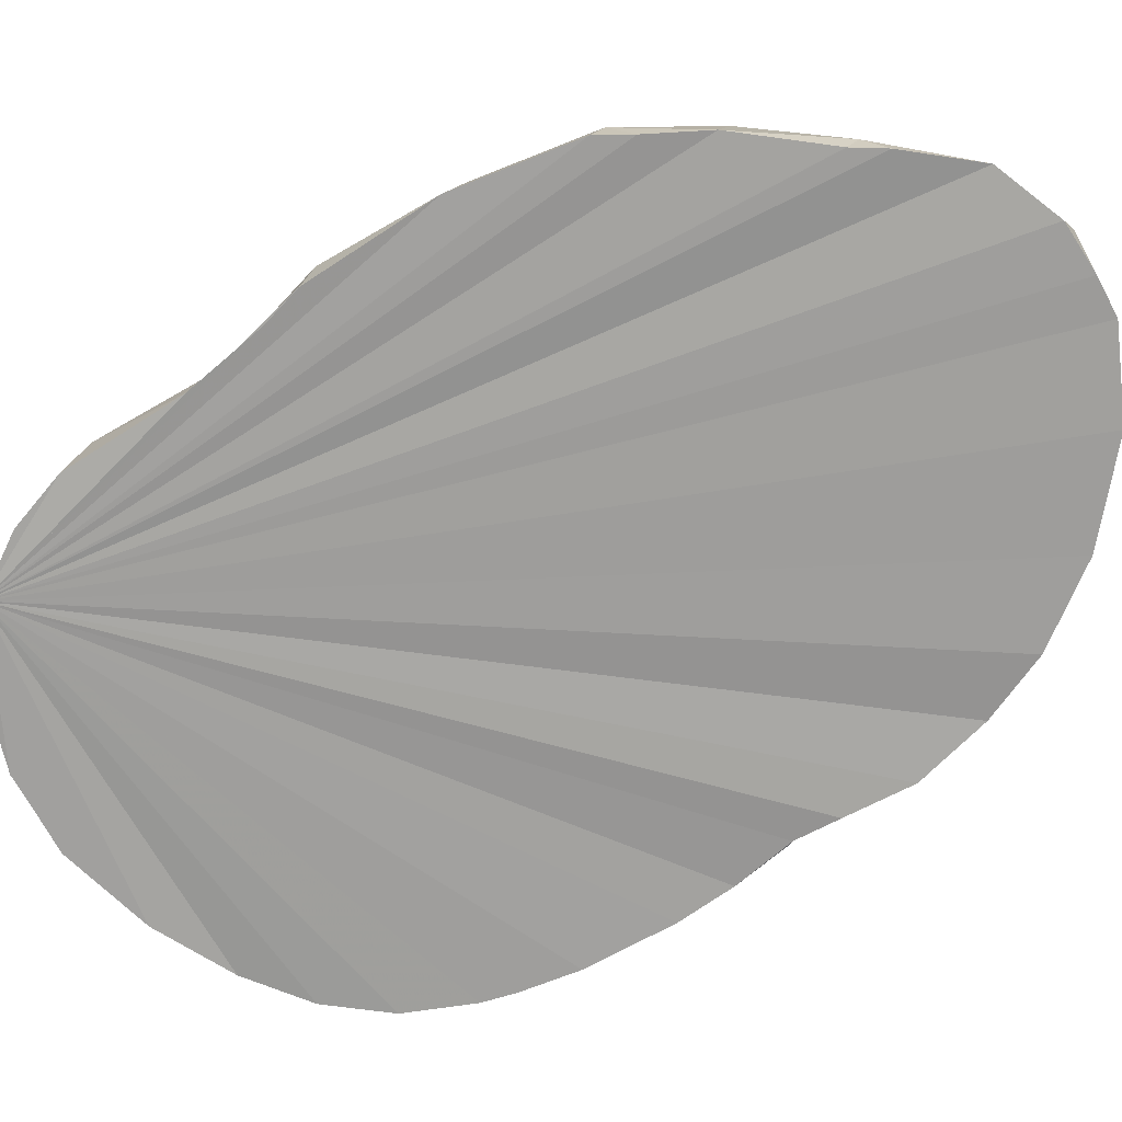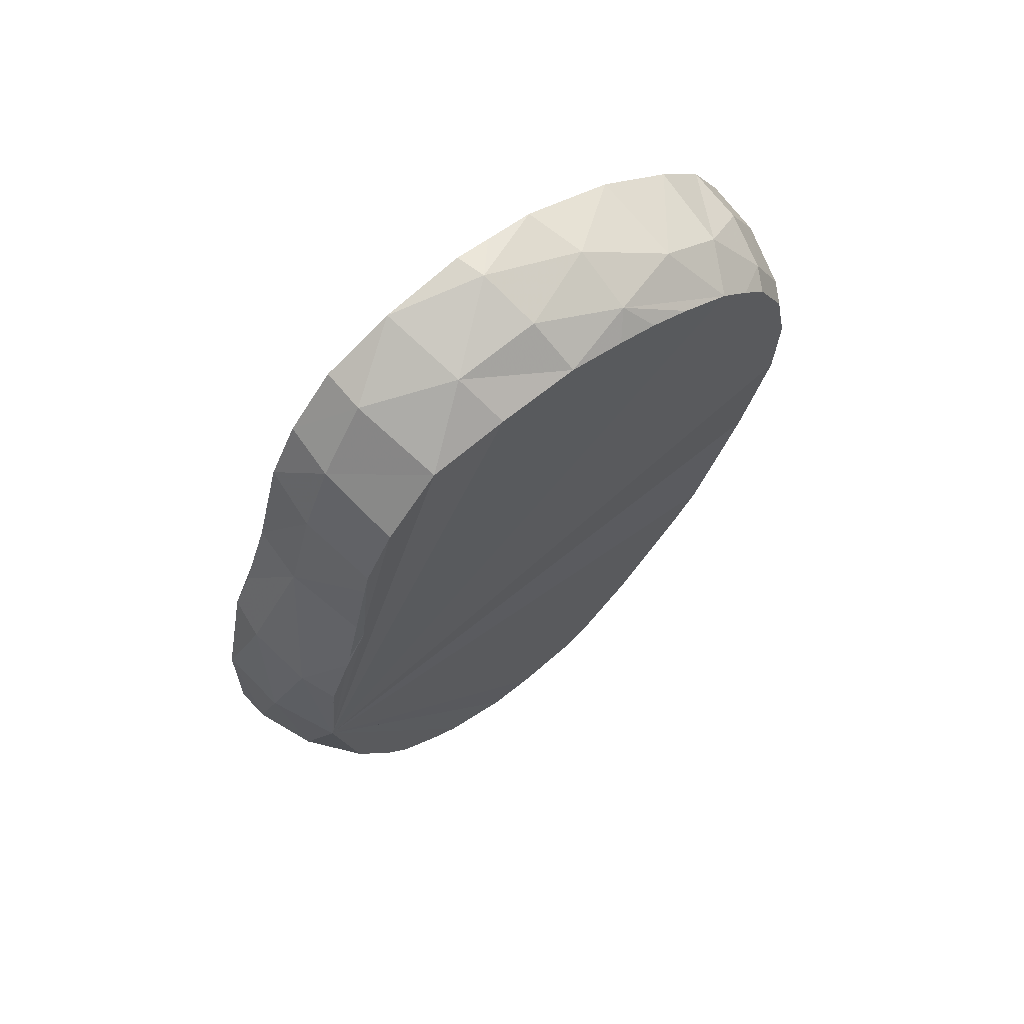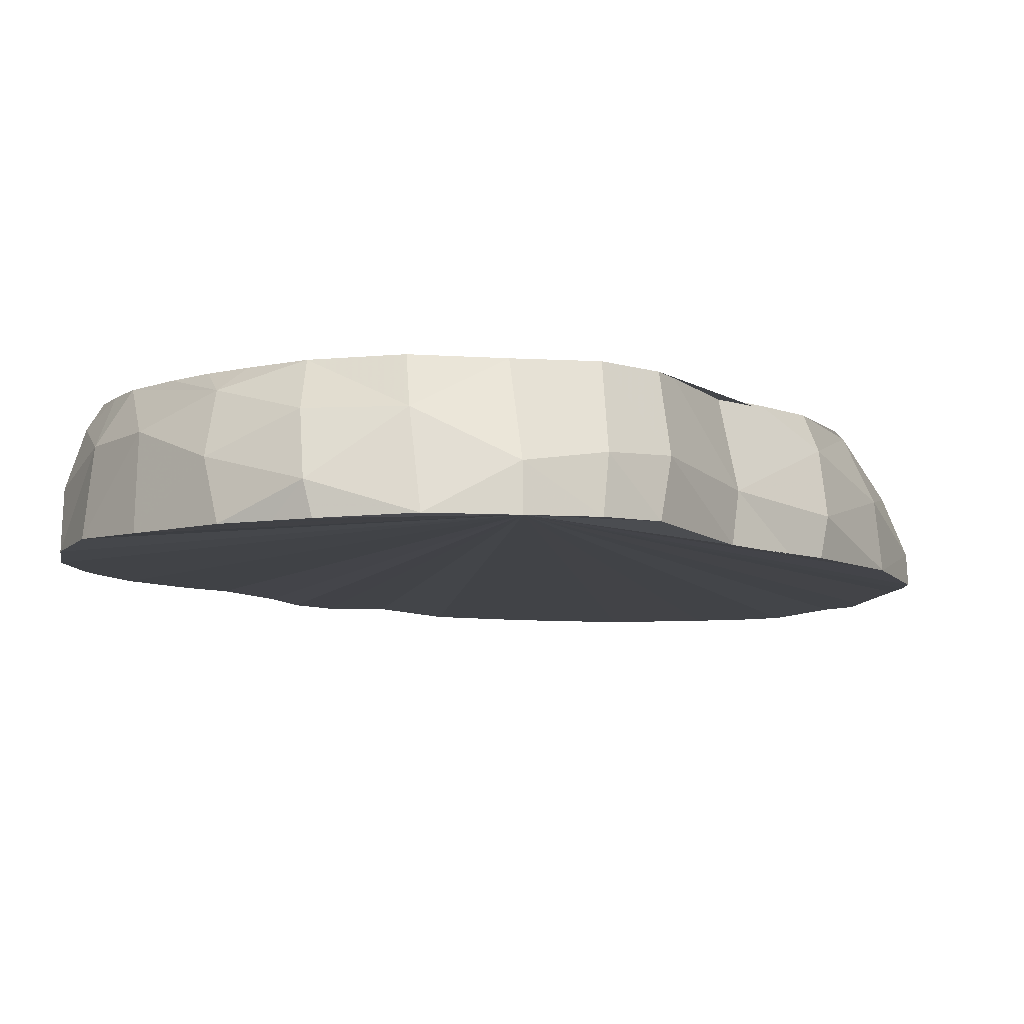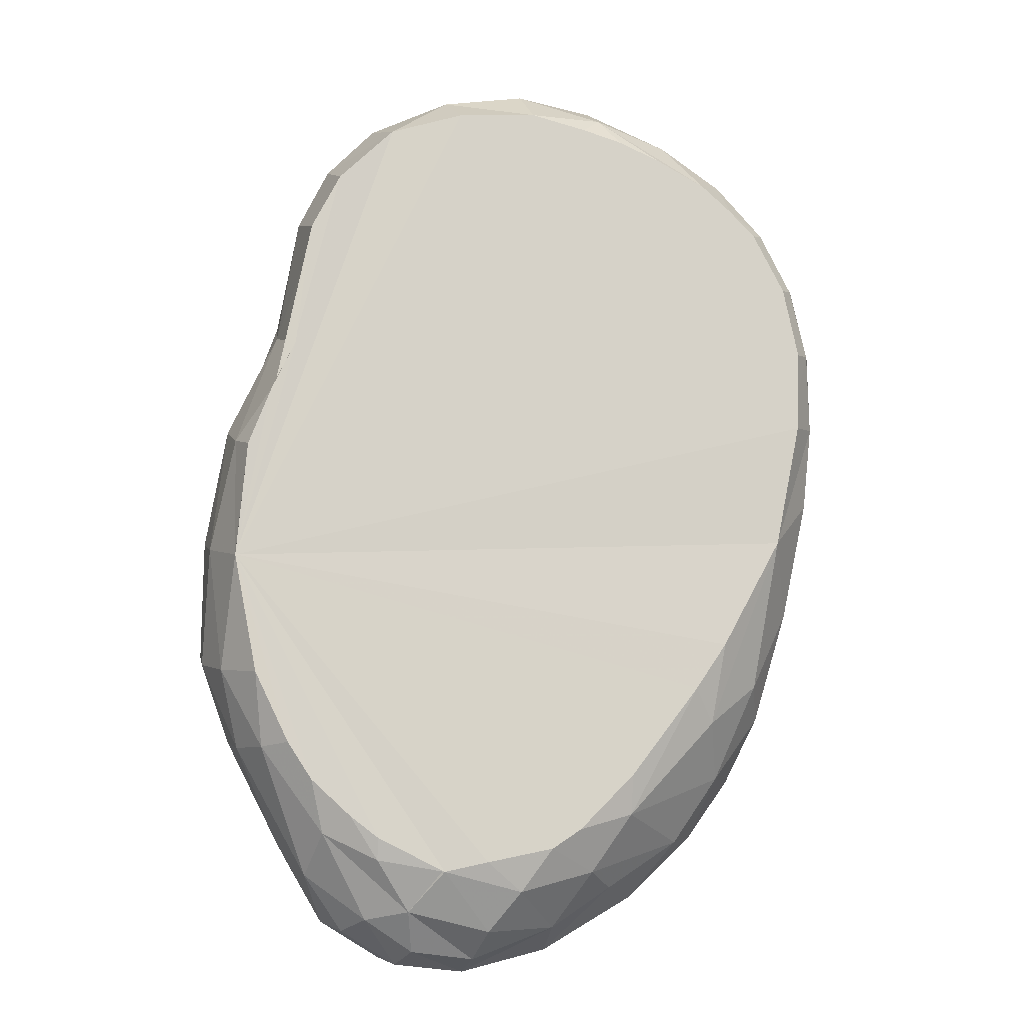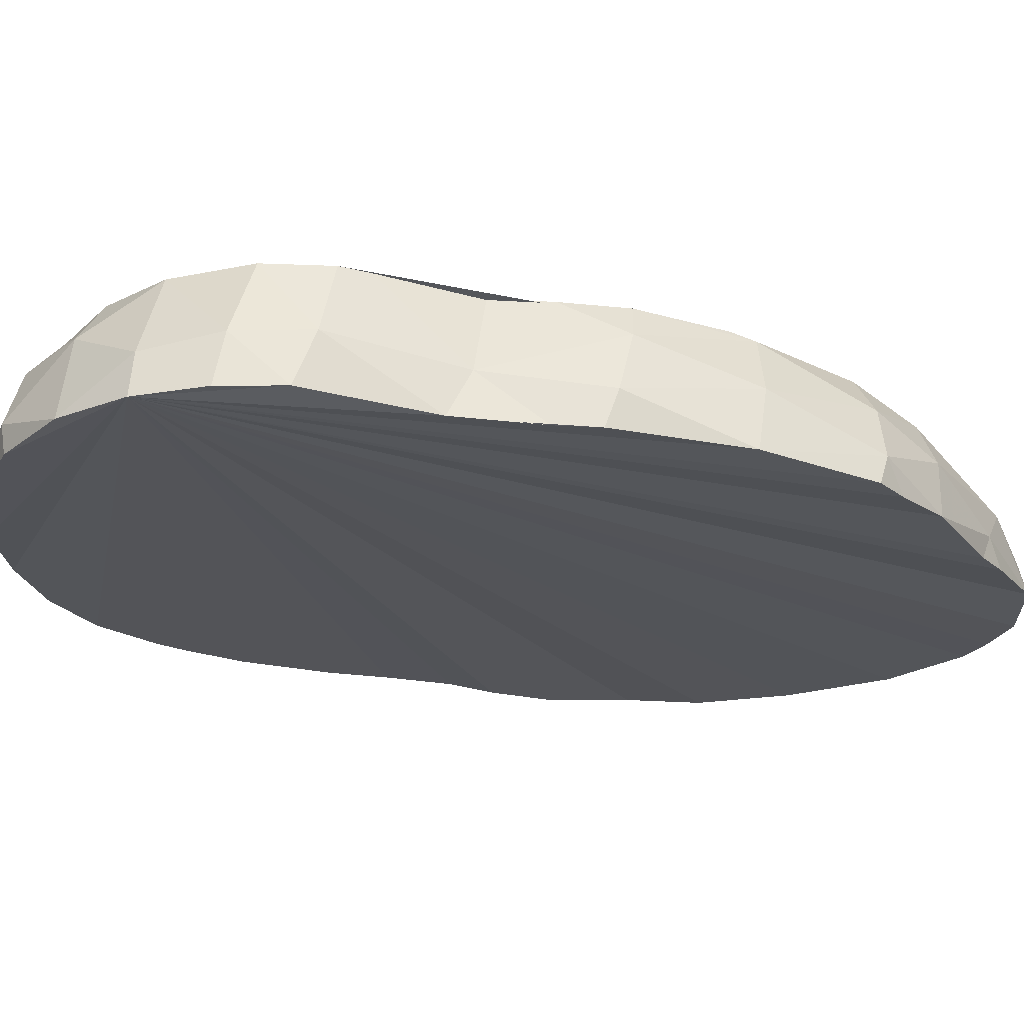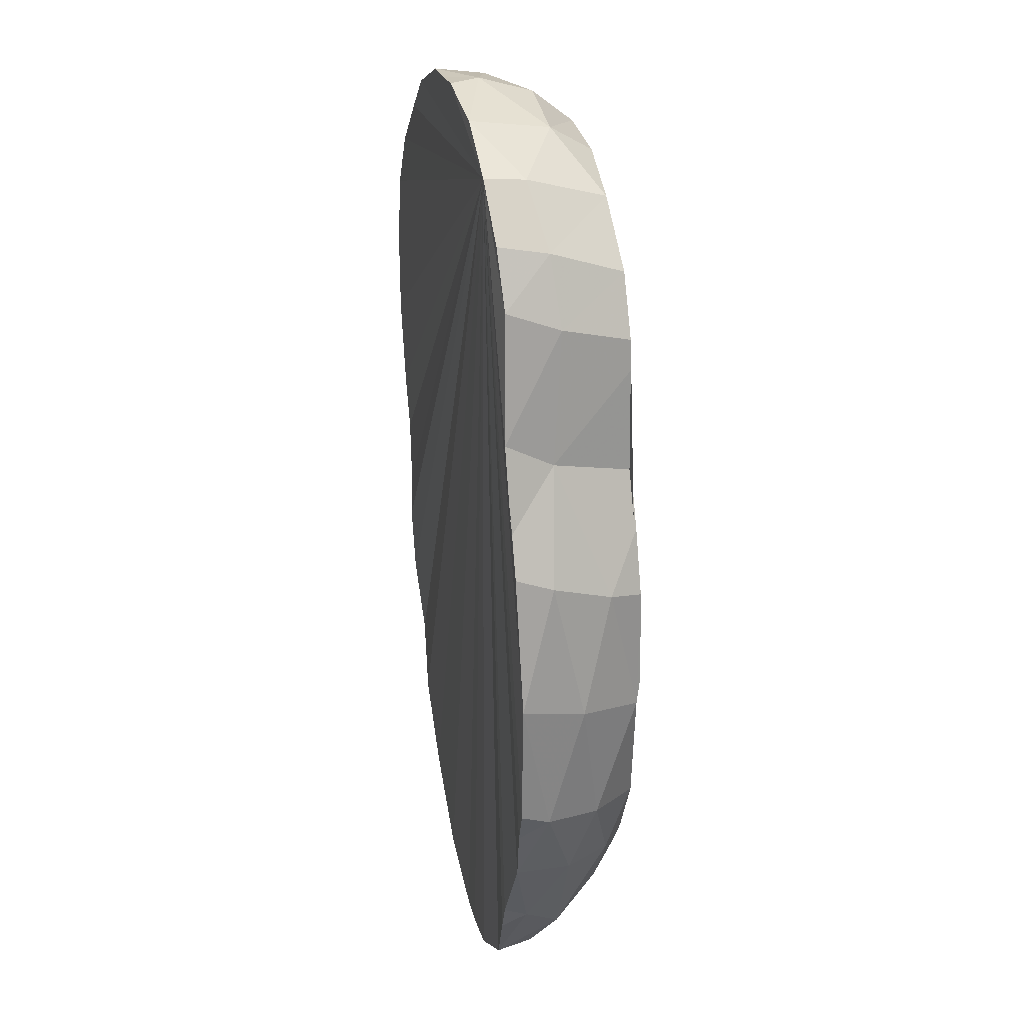
<metadata>
{"format":"obj","ext":"obj","renderer":"f3d","projection":"perspective","resolution":1024,"background":"white","views":[{"elev":-70.9,"azim":111.3,"up":"+Y"},{"elev":67.7,"azim":141.7,"up":"+Z"},{"elev":-7.2,"azim":18.7,"up":"+Y"},{"elev":-11.4,"azim":175.2,"up":"+Z"},{"elev":-23.4,"azim":58.7,"up":"+Y"},{"elev":29.2,"azim":77.7,"up":"+Z"}]}
</metadata>
<code>
v  -217.8 1.604 -112.5
v  -218.1 1.141 -112.2
v  -218.2 1.365 -112
v  -218.1 1.273 -112.5
v  -218 1.171 -112.8
v  -217.9 1.369 -112.8
v  -217.1 1.381 -113.5
v  -216.7 1.154 -113.7
v  -216.8 1.376 -113.6
v  -216.8 1.53 -113.5
v  -216.5 1.429 -113.6
v  -216.4 1.269 -113.6
v  -216.2 1.345 -113.5
v  -216.1 1.17 -113.4
v  -216.3 1.336 -109.6
v  -216 1.386 -109.9
v  -215.8 1.355 -110.7
v  -215.6 1.308 -111.1
v  -215.6 1.566 -111.2
v  -215.5 1.431 -111.7
v  -215.5 1.277 -112.3
v  -215.6 1.513 -112.3
v  -215.7 1.41 -112.7
v  -215.8 1.256 -113
v  -216.1 1.633 -113.1
v  -216.3 1.49 -113.4
v  -216 1.436 -113.2
v  -215.8 1.611 -112.7
v  -216.3 1.677 -113.2
v  -217.5 1.651 -113
v  -217.7 1.301 -113.1
v  -217.3 1.562 -113.2
v  -217.4 1.389 -113.3
v  -217 1.645 -113.3
v  -216.5 1.579 -113.4
v  -215.9 1.405 -110.1
v  -218.1 1.481 -112.4
v  -218.3 1.475 -111.5
v  -218.2 1.161 -111.9
v  -218.3 1.552 -111.1
v  -218.4 1.287 -111.1
v  -218.3 1.609 -110.8
v  -218.4 1.346 -110.7
v  -218.2 1.624 -110.5
v  -218.1 1.615 -110.2
v  -218.3 1.376 -110.4
v  -218.2 1.156 -111.9
v  -218.2 1.391 -110.1
v  -217.9 1.504 -109.9
v  -217.7 1.514 -109.7
v  -217.3 1.383 -109.5
v  -217 1.521 -109.5
v  -216.6 1.515 -109.5
v  -216.9 1.278 -109.4
v  -217.3 1.625 -109.6
v  -218.2 1.151 -111.9
v  -218.1 1.151 -112.5
v  -217.8 1.151 -113
v  -217.5 1.151 -113.3
v  -217.1 1.149 -113.6
v  -216.5 1.151 -113.6
v  -216.3 1.151 -113.6
v  -216 1.169 -109.8
v  -215.9 1.176 -110.1
v  -215.7 1.151 -110.9
v  -215.5 1.157 -111.7
v  -215.6 1.151 -111.1
v  -215.5 1.151 -112.2
v  -215.5 1.151 -112.4
v  -215.6 1.163 -112.6
v  -215.8 1.151 -113
v  -215.8 1.151 -110.6
v  -218.3 1.165 -111.7
v  -218.3 1.159 -111.5
v  -218.4 1.151 -110.8
v  -218.4 1.151 -110.7
v  -218.4 1.151 -111.1
v  -218.2 1.152 -112
v  -218.3 1.151 -110.4
v  -218.1 1.158 -110.1
v  -217.9 1.17 -109.9
v  -217.6 1.154 -109.6
v  -217.2 1.151 -109.5
v  -217 1.151 -109.4
v  -216.9 1.151 -109.4
v  -216.5 1.16 -109.5
v  -216.2 1.158 -109.6
v  -215.9 1.151 -113.1
v  -217.9 1.71 -112.2
v  -216.1 1.71 -110
v  -216 1.71 -110.2
v  -215.9 1.71 -110.8
v  -215.8 1.71 -111
v  -215.7 1.71 -111.3
v  -215.7 1.71 -111.7
v  -215.9 1.71 -112.7
v  -216 1.71 -112.8
v  -216.2 1.71 -113
v  -215.8 1.71 -112.3
v  -215.7 1.694 -111.8
v  -216.3 1.71 -113.1
v  -216.6 1.7 -113.2
v  -216.6 1.7 -113.2
v  -217.2 1.71 -113
v  -217.5 1.71 -112.8
v  -217.8 1.71 -112.4
v  -217.1 1.71 -113.1
v  -216.8 1.71 -113.2
v  -216.3 1.692 -109.8
v  -216 1.71 -110.4
v  -218.2 1.71 -111.2
v  -218.1 1.684 -111.7
v  -218.3 1.71 -111
v  -218.3 1.71 -110.8
v  -218.2 1.71 -110.6
v  -218.2 1.71 -110.5
v  -218.1 1.71 -110.4
v  -217.6 1.71 -109.9
v  -217.4 1.71 -109.8
v  -218.1 1.71 -110.2
v  -218 1.71 -110.1
v  -217.8 1.71 -110
v  -217 1.71 -109.7
v  -216.7 1.71 -109.7
v  -216.3 1.71 -109.8
v  -217.3 1.71 -109.7
o Potato_High__400_Tris_
g Potato_High__400_Tris_
f 2 78 3
f 2 3 4
f 6 5 4
f 37 6 4
f 37 1 6
f 31 58 6
f 31 33 59
f 7 60 33
f 7 9 8
f 9 7 10
f 9 10 35
f 11 9 35
f 9 11 8
f 11 12 8
f 11 26 12
f 26 11 35
f 26 13 12
f 14 62 13
f 15 87 63
f 16 15 63
f 15 16 109
f 16 90 109
f 16 63 64
f 36 64 72
f 36 16 64
f 16 36 90
f 36 91 90
f 17 72 65
f 18 17 65 67
f 66 18 67
f 17 18 19
f 20 19 18
f 66 20 18
f 100 95 94 19
f 20 100 19
f 20 66 21
f 66 68 21
f 100 20 22
f 20 21 22
f 70 23 21
f 23 22 21
f 70 71 24
f 23 70 24
f 103 29 35
f 29 25 35
f 25 26 35
f 25 27 26
f 27 13 26
f 14 13 27
f 24 14 27
f 24 88 14
f 23 24 27
f 28 23 27
f 28 27 25
f 23 28 22
f 28 96 99
f 28 99 22
f 100 22 99
f 29 101 98
f 29 102 101
f 102 108 103
f 30 1 106 105
f 1 30 6
f 31 6 30
f 32 31 30
f 31 32 33
f 32 30 104 107
f 32 7 33
f 34 32 107
f 32 34 7
f 34 107 108 102
f 34 10 7
f 34 102 10
f 102 35 10
f 17 36 72
f 36 17 110 91
f 112 89 1
f 37 112 1
f 112 37 3
f 4 3 37
f 112 3 38
f 3 73 38
f 73 3 39
f 39 78 73
f 73 74 38
f 112 38 40
f 74 41 38
f 41 40 38
f 43 42 40
f 41 43 40
f 44 42 43
f 44 45 120 117
f 46 44 43
f 44 46 45
f 43 41 75 76
f 46 43 76
f 41 77 75
f 41 74 77
f 46 79 48
f 46 48 45
f 49 45 48
f 49 48 80
f 49 122 121 45
f 55 118 122 50
f 81 49 80
f 49 81 50
f 81 82 50
f 51 55 50
f 51 50 82
f 51 52 55
f 52 123 55
f 52 53 123
f 53 124 123
f 53 109 124
f 51 83 54
f 51 54 52
f 52 54 53
f 54 85 86
f 86 53 54
f 15 86 87
f 86 15 53
f 15 109 53
f 55 123 126
f 2 4 57
f 57 4 5
f 5 6 58
f 58 31 59
f 59 33 60
f 60 7 8
f 8 12 61
f 61 12 62
f 12 13 62
f 69 21 68
f 70 21 69
f 79 46 76
f 80 48 79
f 83 51 82
f 84 54 83
f 85 54 84
f 88 24 71
f 106 1 89
f 92 17 19 93
f 93 19 94
f 96 28 25 97
f 97 25 29 98
f 104 30 105
f 110 17 92
f 112 40 111
f 111 40 42 113
f 113 42 114
f 114 42 44 115
f 115 44 116
f 116 44 117
f 118 55 119
f 120 45 121
f 49 50 122
f 119 55 126
f 87 86 85 84 83 82 81 80 79 76 75 77 74 73 78 2 57 5 58 59 60 8 61 62 14 88 71 70 69 68 66 67 65 72 64 63
f 100 99 96 97 98 101 102 108 102 103 35 102 29 103 108 107 104 105 106 89 112 111 113 114 115 116 117 120 121 122 118 119 126 123 124 109 90 91 110 92 93 94 95
f 78 39 3

</code>
